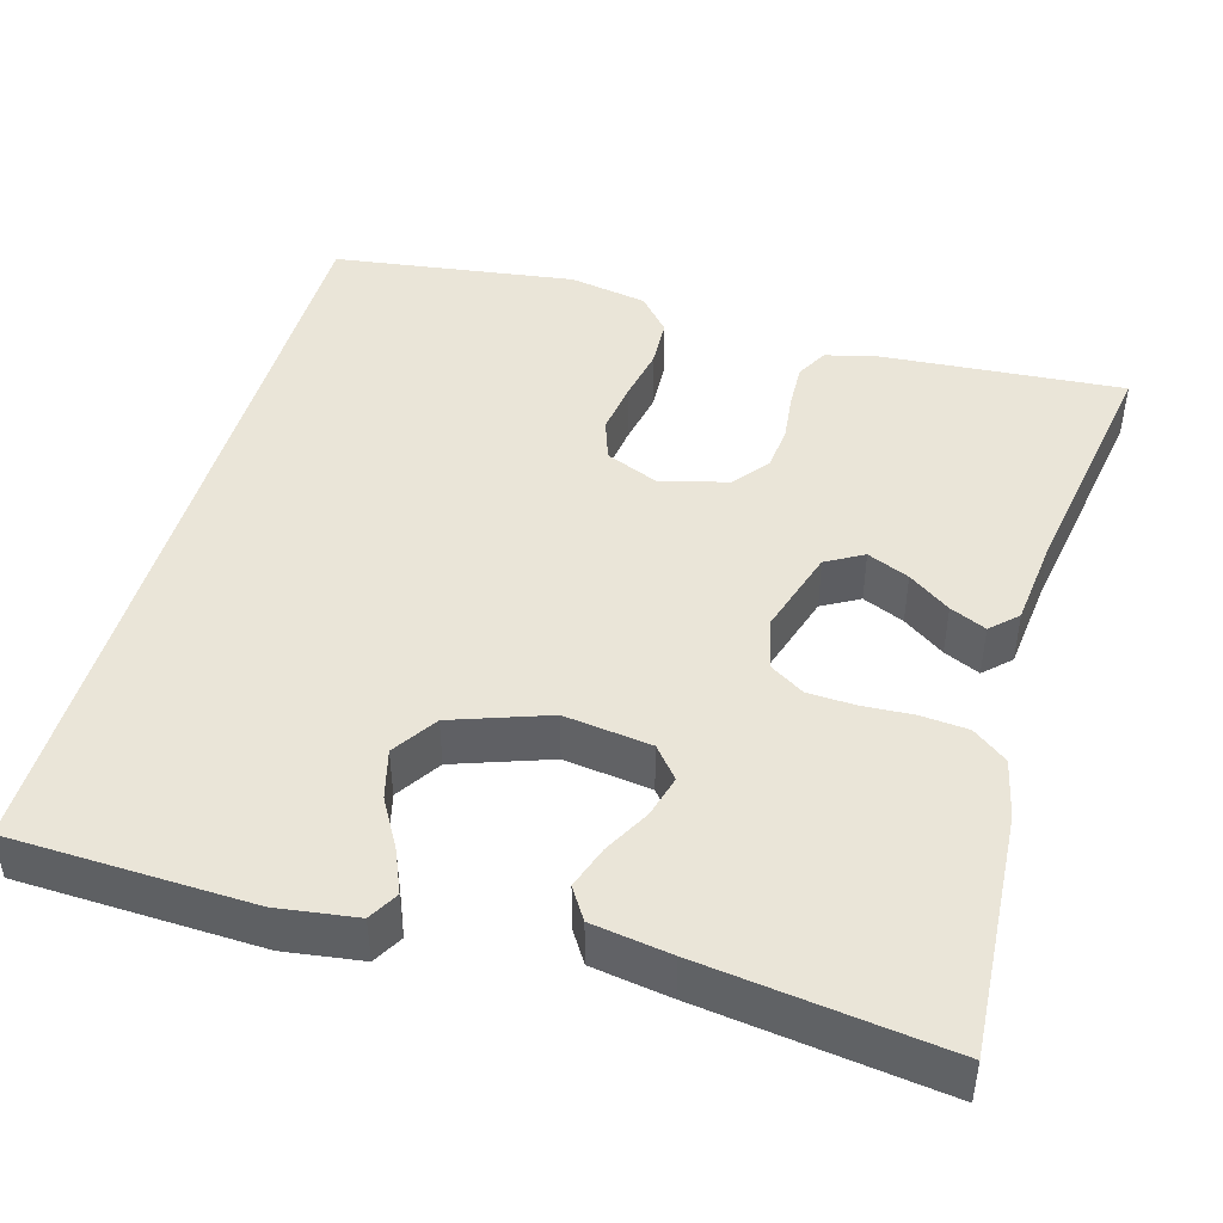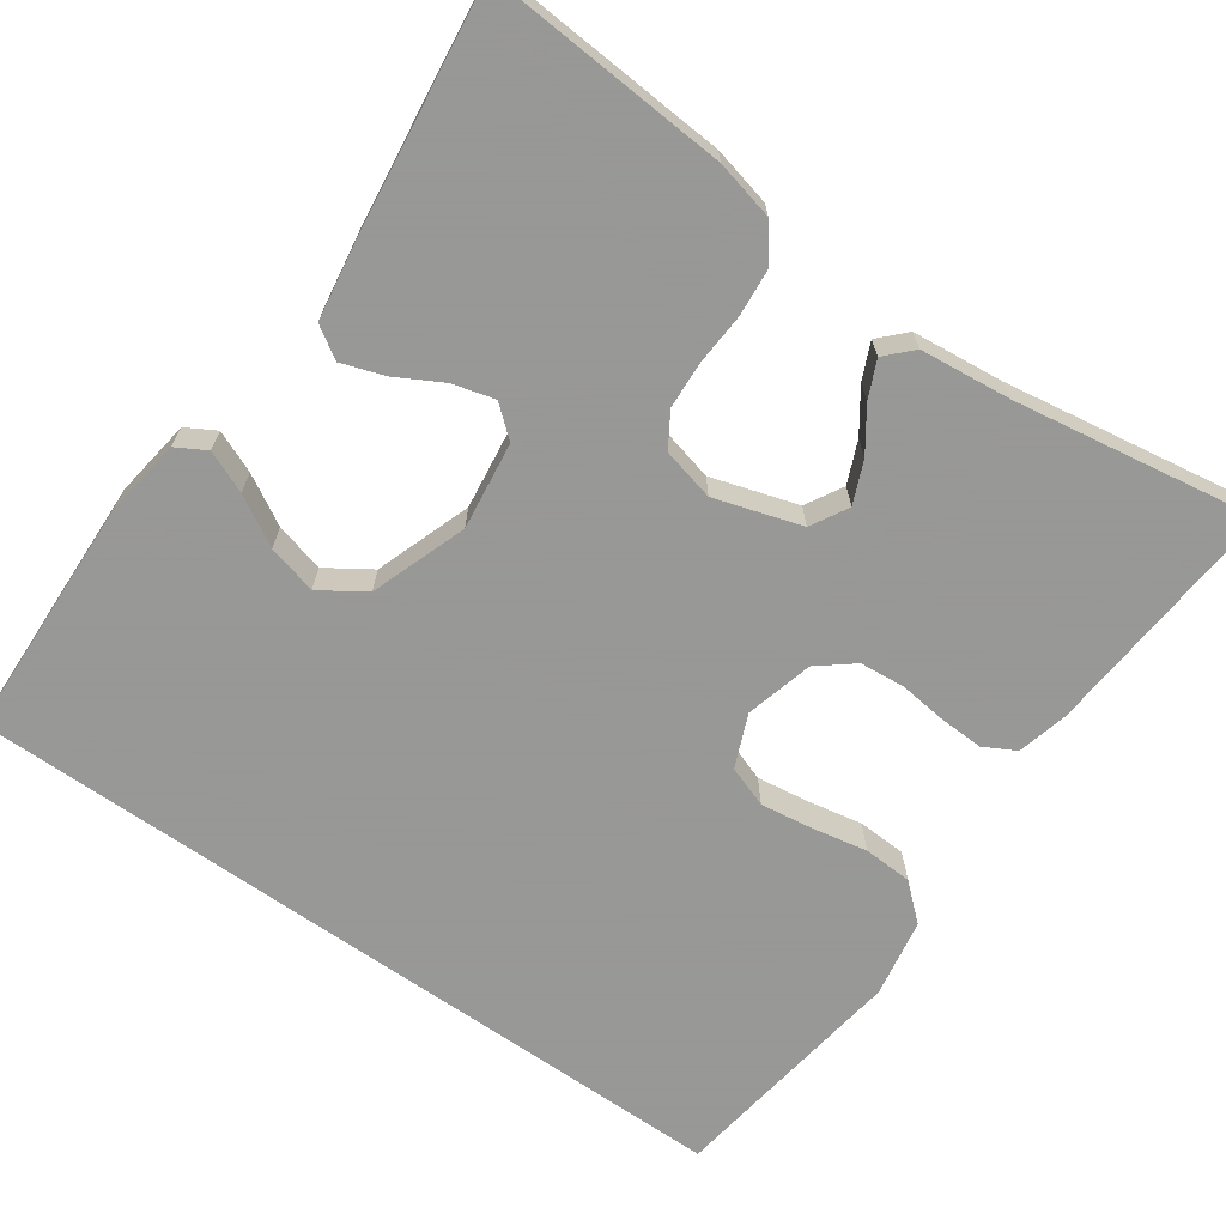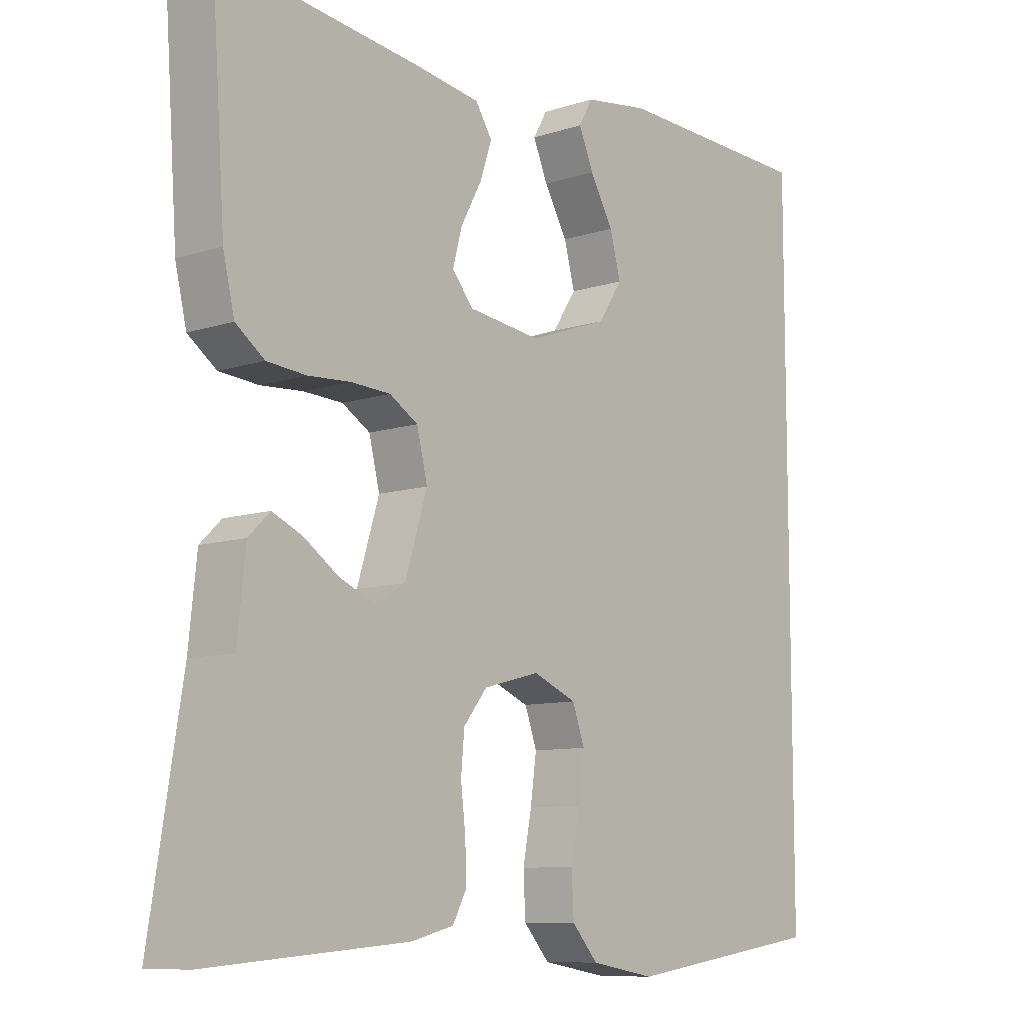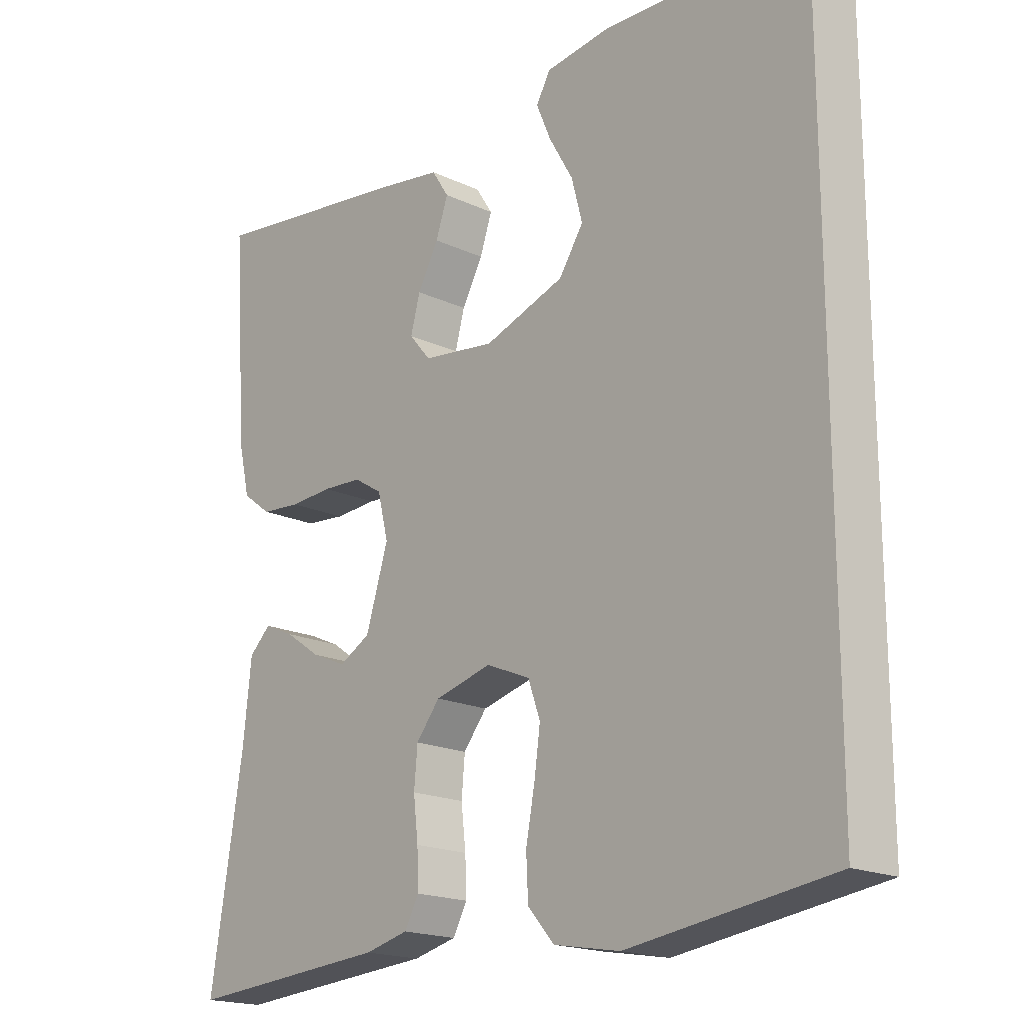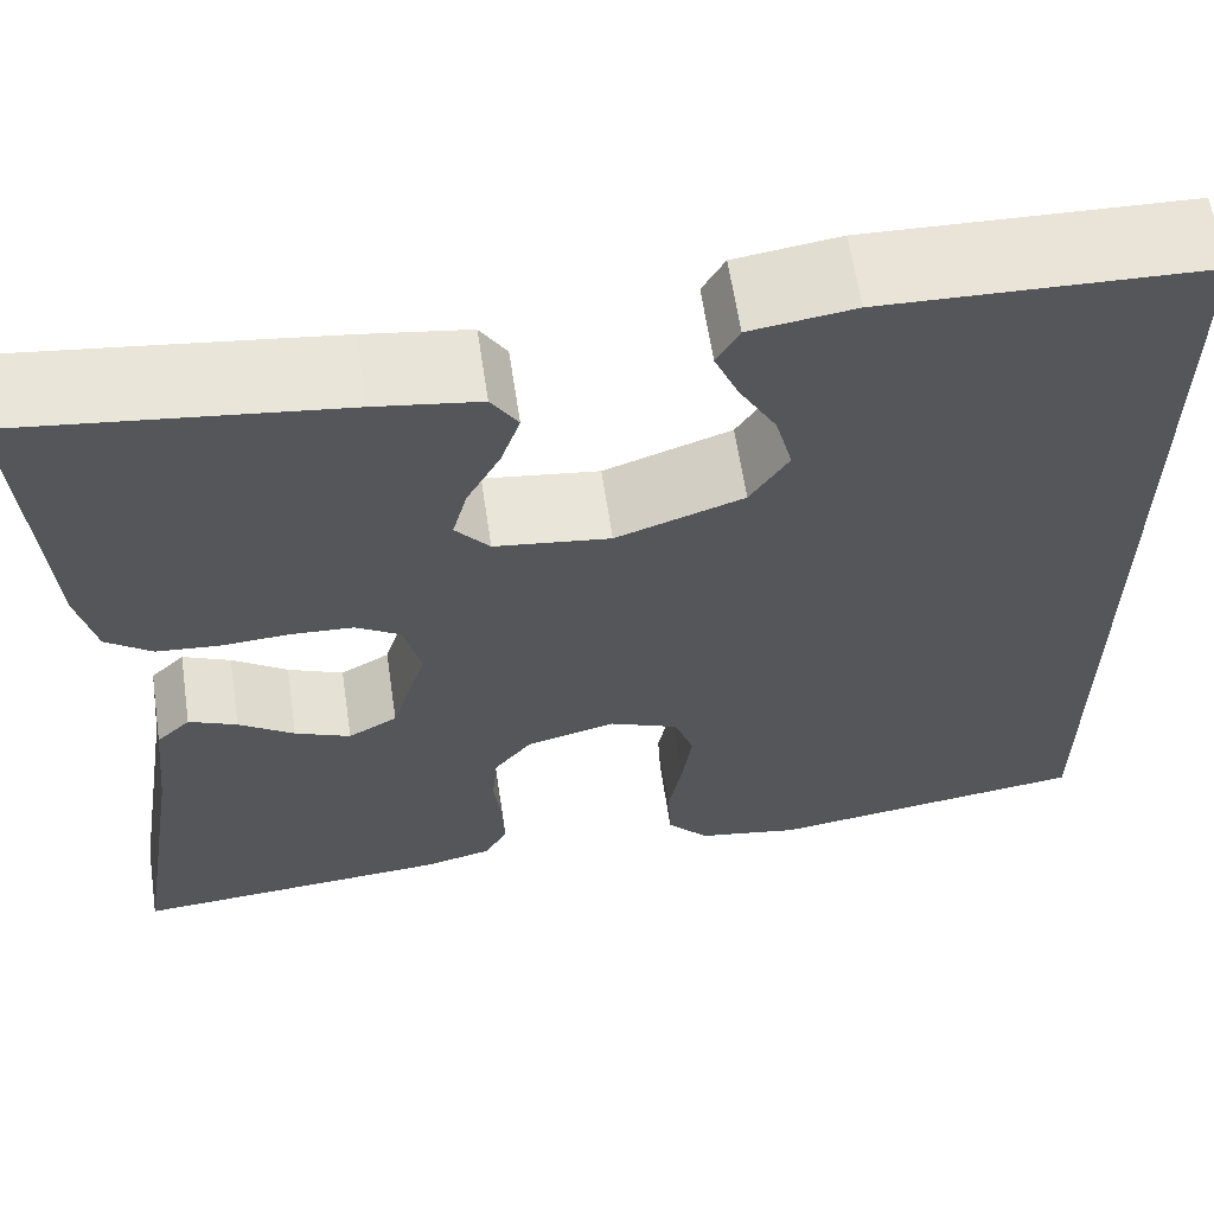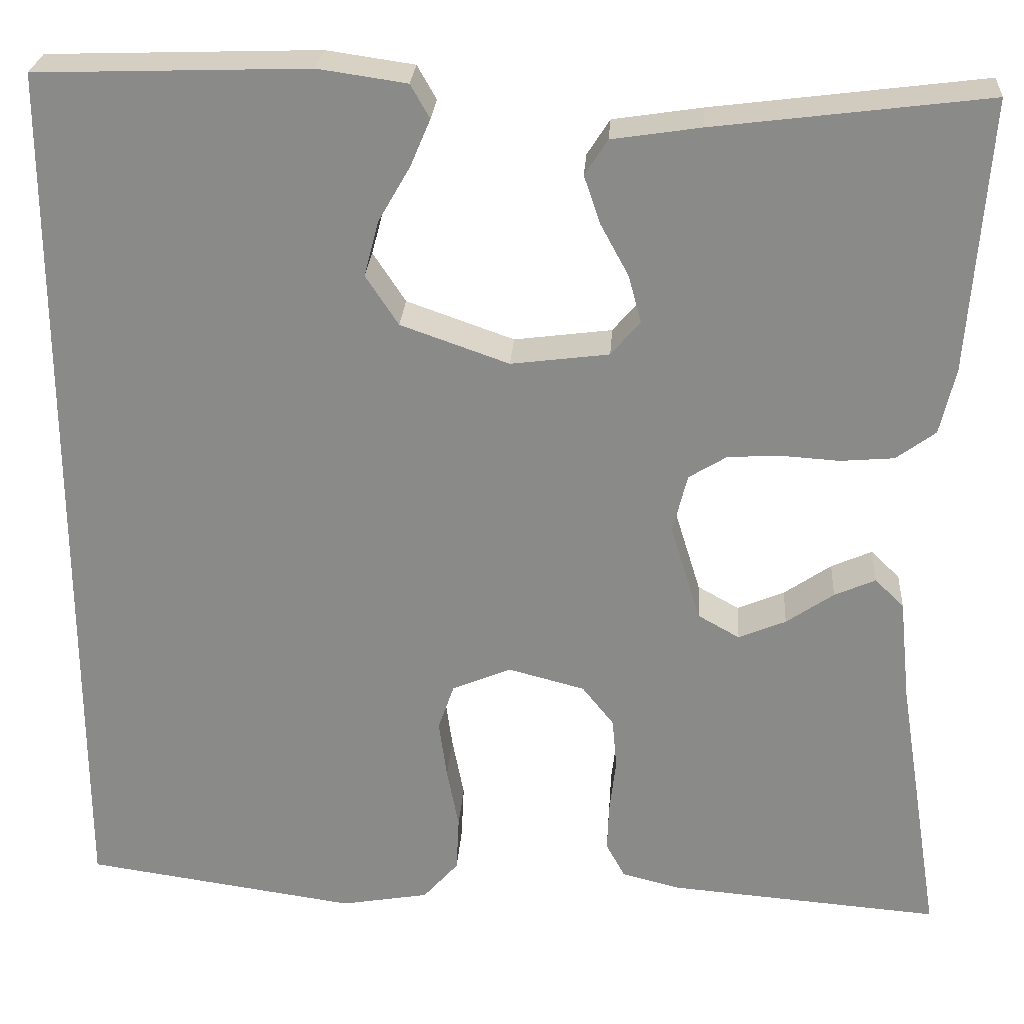
<metadata>
{"format":"obj","ext":"obj","renderer":"f3d","projection":"perspective","resolution":1024,"background":"white","views":[{"elev":45.3,"azim":16.1,"up":"+Y"},{"elev":-68.4,"azim":55.0,"up":"+Y"},{"elev":-9.4,"azim":130.5,"up":"+Z"},{"elev":-18.4,"azim":-132.0,"up":"+Z"},{"elev":62.1,"azim":171.5,"up":"+Z"},{"elev":26.1,"azim":3.9,"up":"+Z"}]}
</metadata>
<code>
v -0.5 0.07 -0.475
v -0.5 0.07 0.506
v -0.2 0.07 0.516
v -0.103 0.07 0.502
v -0.082 0.07 0.465
v -0.104 0.07 0.413
v -0.139 0.07 0.352
v -0.155 0.07 0.291
v -0.119 0.07 0.236
v 0 0.07 0.194
v 0.108 0.07 0.208
v 0.14 0.07 0.246
v 0.126 0.07 0.298
v 0.095 0.07 0.355
v 0.077 0.07 0.408
v 0.102 0.07 0.447
v 0.2 0.07 0.462
v 0.5 0.07 0.5
v 0.479 0.07 0.2
v 0.462 0.07 0.127
v 0.419 0.07 0.095
v 0.36 0.07 0.09
v 0.297 0.07 0.094
v 0.238 0.07 0.091
v 0.196 0.07 0.065
v 0.18 0.07 0
v 0.213 0.07 -0.107
v 0.259 0.07 -0.133
v 0.311 0.07 -0.111
v 0.363 0.07 -0.075
v 0.408 0.07 -0.055
v 0.44 0.07 -0.086
v 0.452 0.07 -0.2
v 0.5 0.07 -0.5
v 0.2 0.07 -0.476
v 0.136 0.07 -0.46
v 0.115 0.07 -0.421
v 0.117 0.07 -0.367
v 0.124 0.07 -0.307
v 0.119 0.07 -0.251
v 0.084 0.07 -0.207
v 0 0.07 -0.185
v -0.065 0.07 -0.212
v -0.083 0.07 -0.263
v -0.074 0.07 -0.328
v -0.061 0.07 -0.396
v -0.064 0.07 -0.457
v -0.103 0.07 -0.501
v -0.2 0.07 -0.518
v -0.5 0 -0.475
v -0.5 0 0.506
v -0.2 0 0.516
v -0.103 0 0.502
v -0.082 0 0.465
v -0.104 0 0.413
v -0.139 0 0.352
v -0.155 0 0.291
v -0.119 0 0.236
v 0 0 0.194
v 0.108 0 0.208
v 0.14 0 0.246
v 0.126 0 0.298
v 0.095 0 0.355
v 0.077 0 0.408
v 0.102 0 0.447
v 0.2 0 0.462
v 0.5 0 0.5
v 0.479 0 0.2
v 0.462 0 0.127
v 0.419 0 0.095
v 0.36 0 0.09
v 0.297 0 0.094
v 0.238 0 0.091
v 0.196 0 0.065
v 0.18 0 0
v 0.213 0 -0.107
v 0.259 0 -0.133
v 0.311 0 -0.111
v 0.363 0 -0.075
v 0.408 0 -0.055
v 0.44 0 -0.086
v 0.452 0 -0.2
v 0.5 0 -0.5
v 0.2 0 -0.476
v 0.136 0 -0.46
v 0.115 0 -0.421
v 0.117 0 -0.367
v 0.124 0 -0.307
v 0.119 0 -0.251
v 0.084 0 -0.207
v 0 0 -0.185
v -0.065 0 -0.212
v -0.083 0 -0.263
v -0.074 0 -0.328
v -0.061 0 -0.396
v -0.064 0 -0.457
v -0.103 0 -0.501
v -0.2 0 -0.518
f 49 1 2
f 48 49 2
f 47 48 2
f 46 47 2
f 45 46 2
f 44 45 2 3
f 43 44 3
f 37 38 39
f 36 37 39
f 35 36 39
f 34 35 39
f 33 34 39
f 33 39 40
f 32 33 40
f 31 32 40
f 30 31 40
f 29 30 40
f 28 29 40
f 27 28 40 41
f 21 22 23
f 20 21 23
f 19 20 23
f 18 19 23
f 17 18 23
f 16 17 23
f 15 16 23
f 14 15 23
f 13 14 23
f 12 13 23 24
f 11 12 24 25
f 5 6 7
f 4 5 7
f 3 4 7
f 3 7 8
f 43 3 8
f 42 43 8 9
f 42 9 10
f 41 42 10
f 27 41 10
f 26 27 10
f 10 11 25 26
f 51 50 98
f 51 98 97
f 51 97 96
f 51 96 95
f 51 95 94
f 52 51 94 93
f 52 93 92
f 88 87 86
f 88 86 85
f 88 85 84
f 88 84 83
f 88 83 82
f 89 88 82
f 89 82 81
f 89 81 80
f 89 80 79
f 89 79 78
f 89 78 77
f 90 89 77 76
f 72 71 70
f 72 70 69
f 72 69 68
f 72 68 67
f 72 67 66
f 72 66 65
f 72 65 64
f 72 64 63
f 72 63 62
f 73 72 62 61
f 74 73 61 60
f 56 55 54
f 56 54 53
f 56 53 52
f 57 56 52
f 57 52 92
f 58 57 92 91
f 59 58 91
f 59 91 90
f 59 90 76
f 59 76 75
f 75 74 60 59
f 1 50 51 2
f 2 51 52 3
f 3 52 53 4
f 4 53 54 5
f 5 54 55 6
f 6 55 56 7
f 7 56 57 8
f 8 57 58 9
f 9 58 59 10
f 10 59 60 11
f 11 60 61 12
f 12 61 62 13
f 13 62 63 14
f 14 63 64 15
f 15 64 65 16
f 16 65 66 17
f 17 66 67 18
f 18 67 68 19
f 19 68 69 20
f 20 69 70 21
f 21 70 71 22
f 22 71 72 23
f 23 72 73 24
f 24 73 74 25
f 25 74 75 26
f 26 75 76 27
f 27 76 77 28
f 28 77 78 29
f 29 78 79 30
f 30 79 80 31
f 31 80 81 32
f 32 81 82 33
f 33 82 83 34
f 34 83 84 35
f 35 84 85 36
f 36 85 86 37
f 37 86 87 38
f 38 87 88 39
f 39 88 89 40
f 40 89 90 41
f 41 90 91 42
f 42 91 92 43
f 43 92 93 44
f 44 93 94 45
f 45 94 95 46
f 46 95 96 47
f 47 96 97 48
f 48 97 98 49
f 49 98 50 1

</code>
